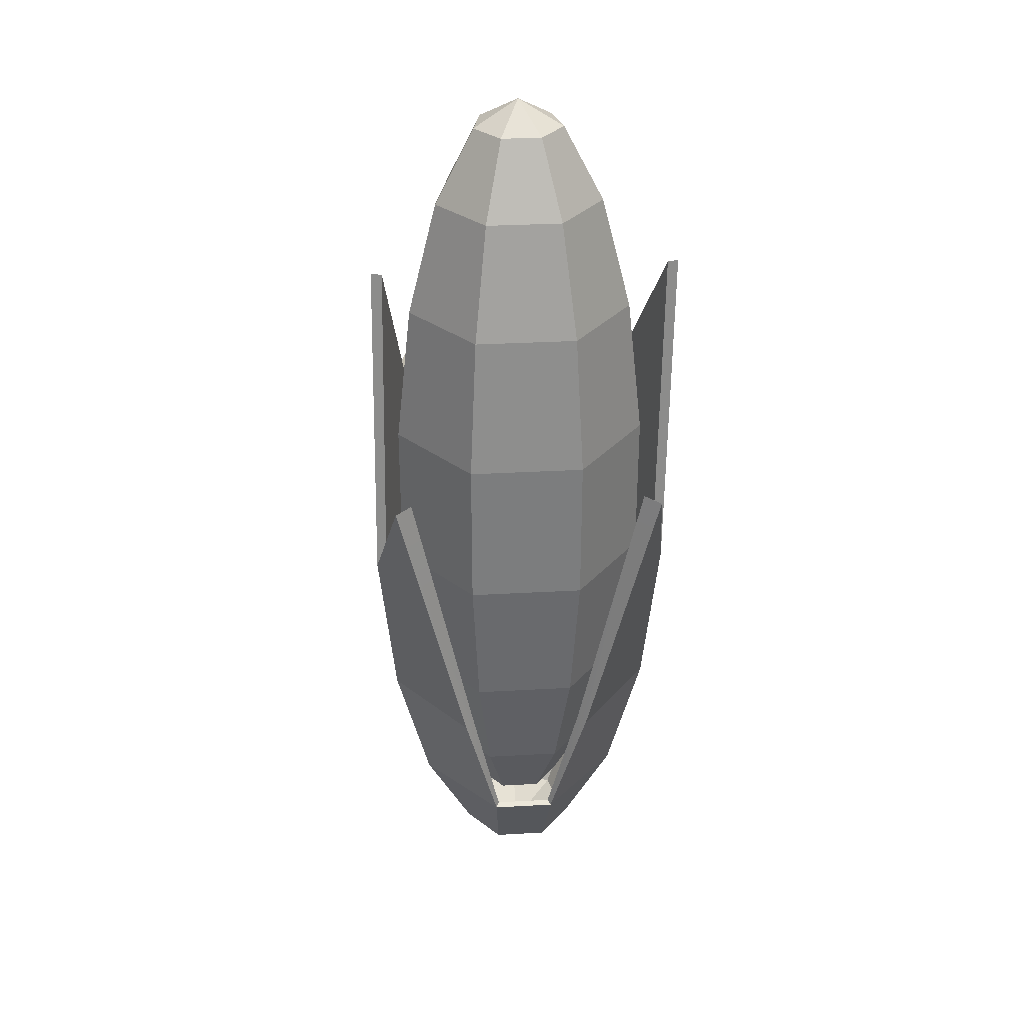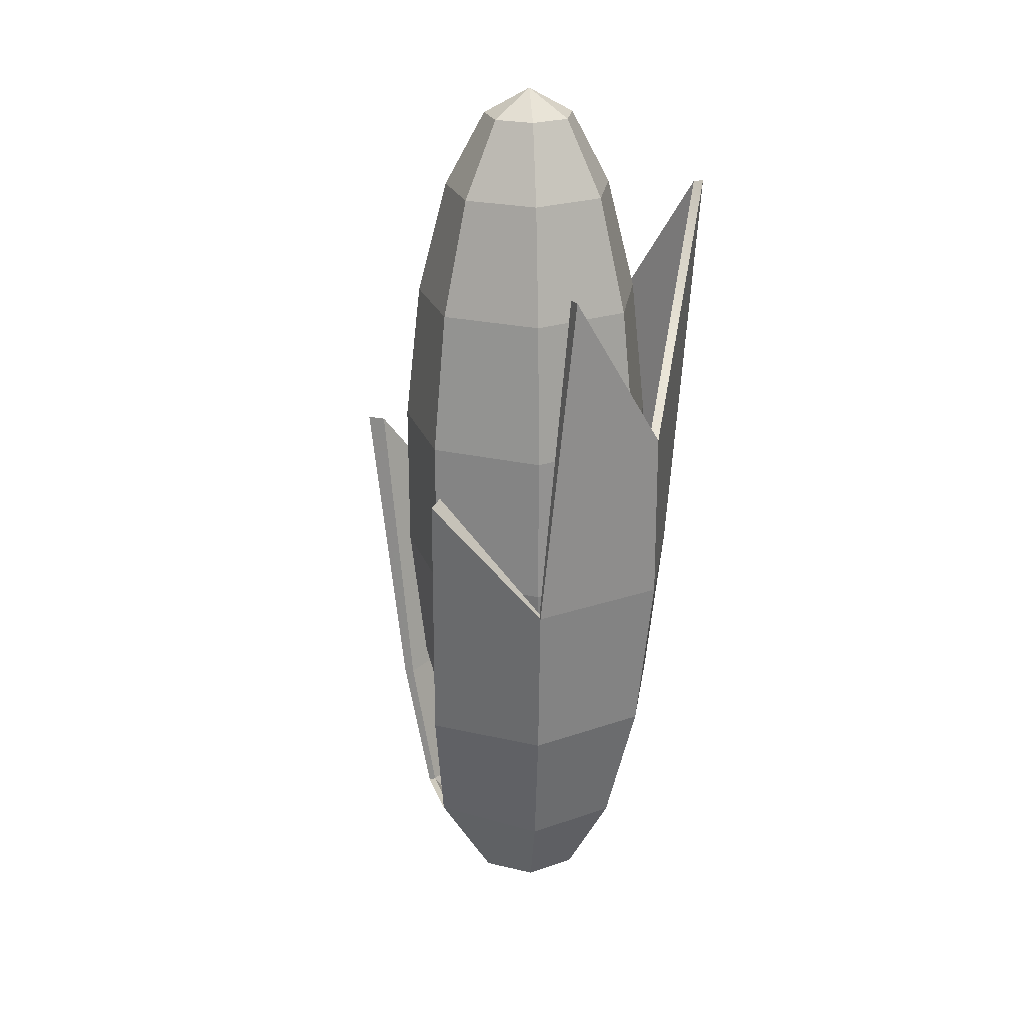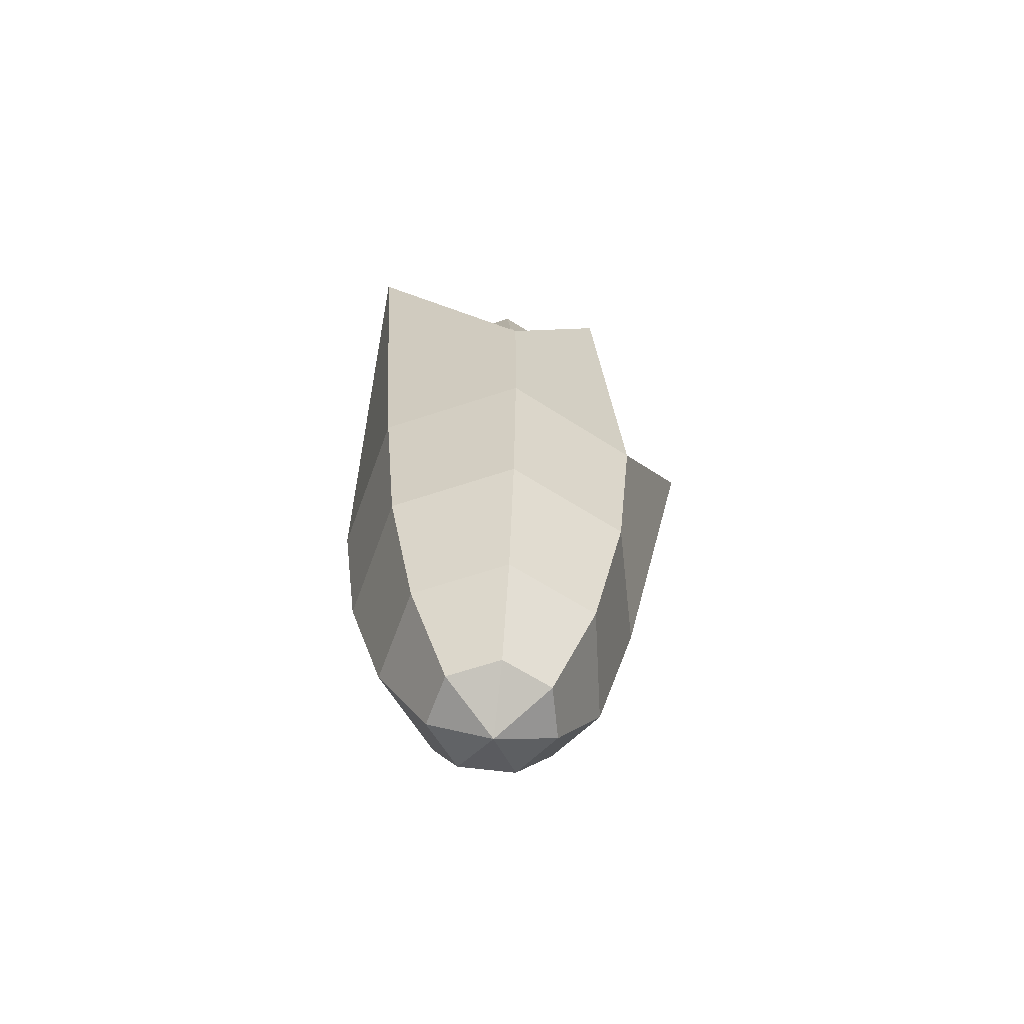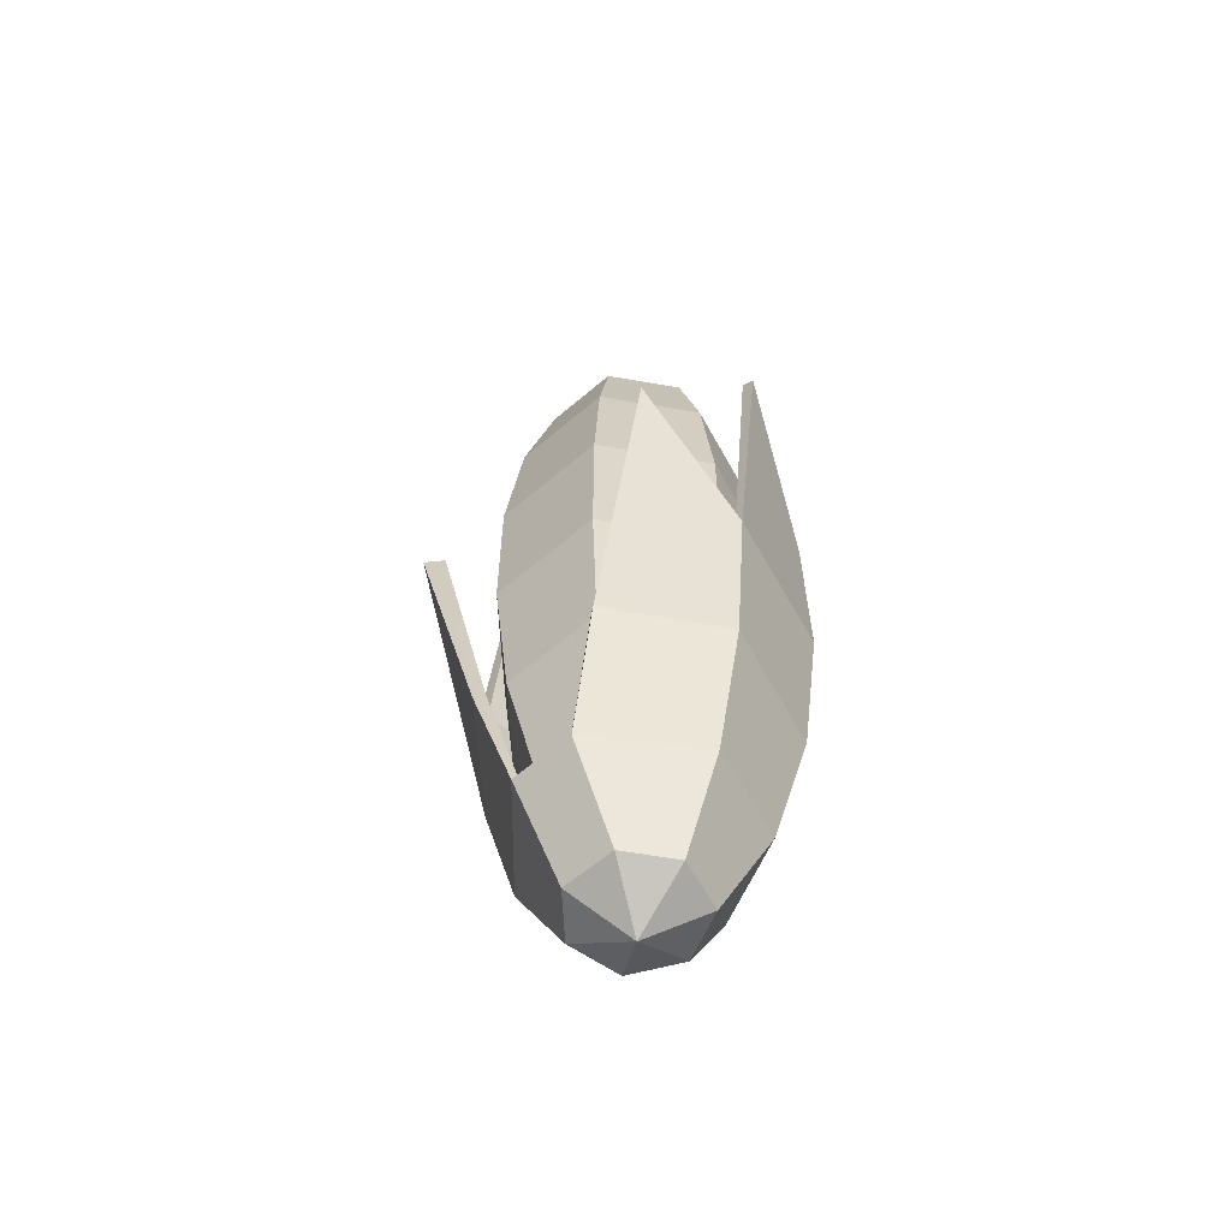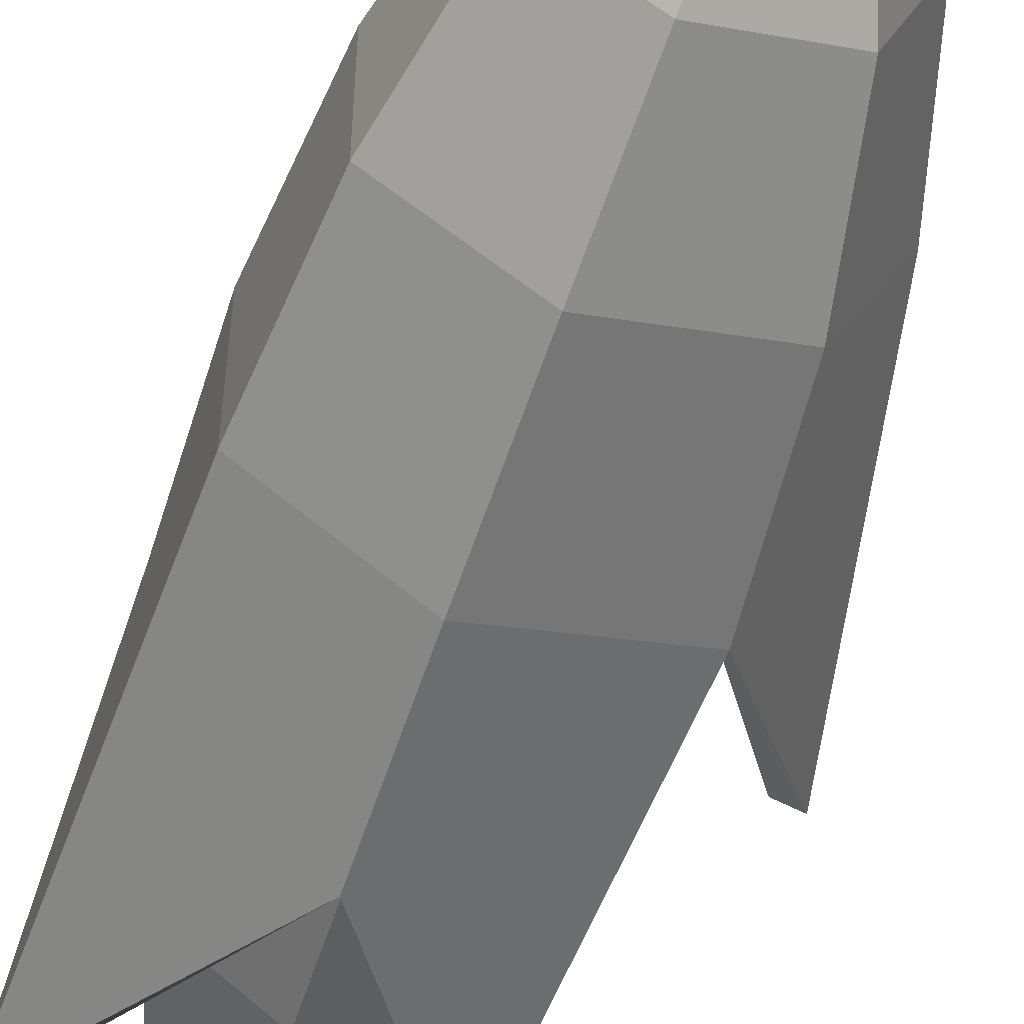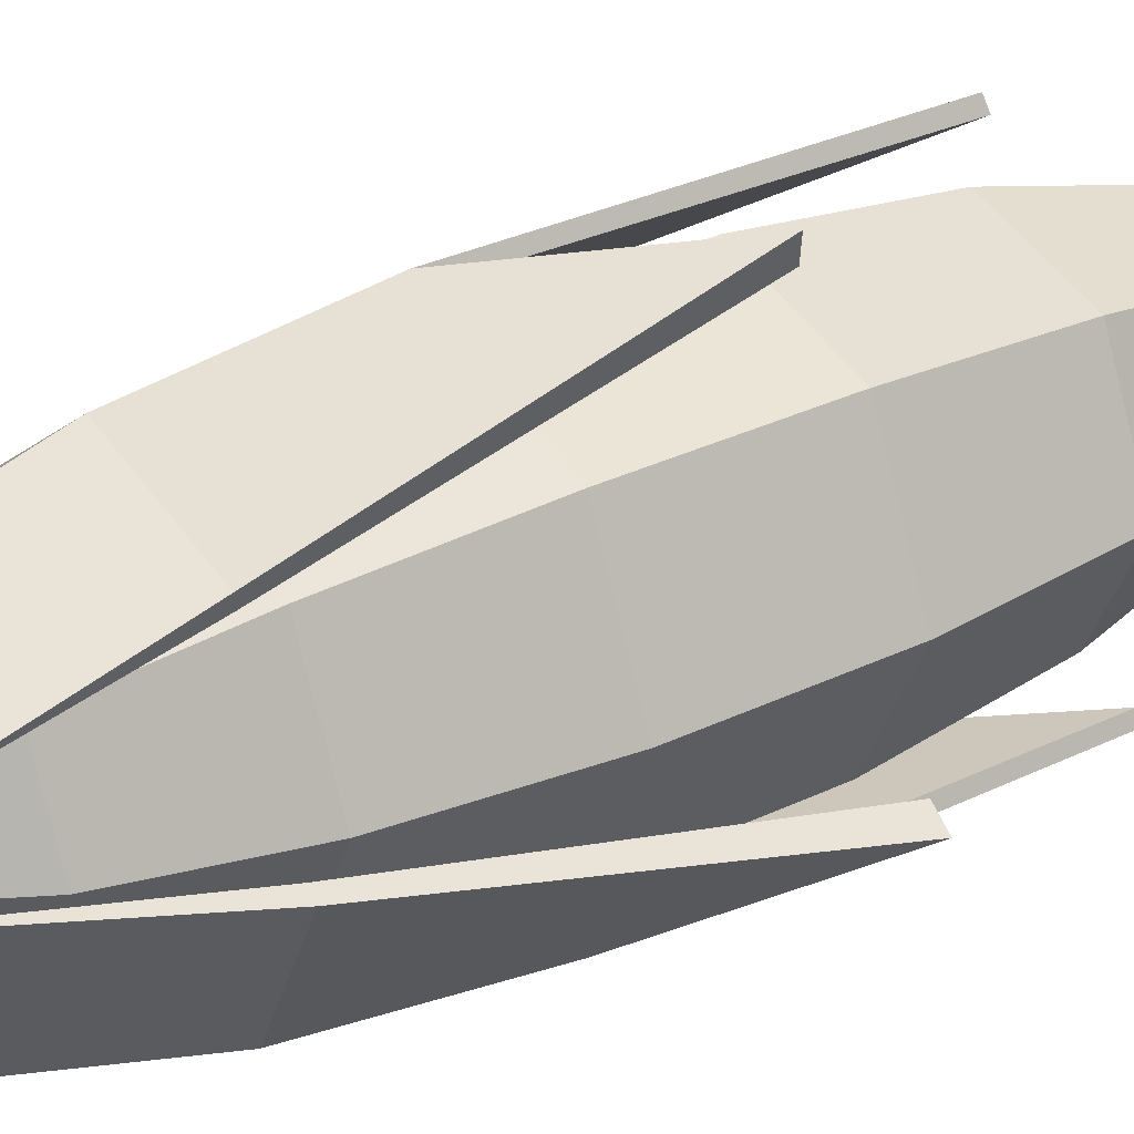
<metadata>
{"format":"obj","ext":"obj","renderer":"f3d","projection":"perspective","resolution":1024,"background":"white","views":[{"elev":31.4,"azim":59.7,"up":"+Y"},{"elev":23.7,"azim":137.1,"up":"+Y"},{"elev":-63.9,"azim":-71.4,"up":"+Y"},{"elev":-59.7,"azim":105.6,"up":"+Y"},{"elev":-54.9,"azim":-17.4,"up":"+Z"},{"elev":32.4,"azim":56.0,"up":"+Z"}]}
</metadata>
<code>
g default
v 0.1676 0.4895 -0.2101
v -0.05981 0.4895 -0.262
v -0.2422 0.4895 -0.1166
v -0.2422 0.4895 0.1166
v -0.05981 0.4895 0.262
v 0.1676 0.4895 0.2101
v 0.2688 0.4895 0
v 0.3149 0.9243 -0.3949
v -0.1124 0.9243 -0.4925
v -0.4551 0.9243 -0.2192
v -0.4551 0.9243 0.2192
v -0.1124 0.9243 0.4925
v 0.4111 0.921 0.3655
v 0.5372 0.921 0.1035
v 0.4243 1.59 -0.5321
v -0.1514 1.59 -0.6635
v -0.6131 1.59 -0.2953
v -0.6131 1.59 0.2953
v -0.1514 1.59 0.6635
v 0.4243 1.59 0.5321
v 0.6805 1.59 0
v 0.4825 2.408 -0.605
v -0.1722 2.408 -0.7545
v -0.6972 2.408 -0.3358
v -0.6972 2.408 0.3358
v -0.1722 2.408 0.7545
v 0.3396 3.077 0.8434
v 0.8731 3.083 -0.2645
v 0.3725 4.137 -0.7007
v -0.1722 3.277 -0.7545
v -0.8073 4.495 -0.4314
v -0.6972 3.277 0.3358
v -0.2822 4.114 0.6588
v 0 0.3385 0
v 0.1948 0.4505 -0.2443
v -0.06954 0.4505 -0.3047
v -0.1246 0.9034 -0.5458
v 0.349 0.9034 -0.4377
v -0.2815 0.4505 -0.1356
v -0.5044 0.9034 -0.2429
v -0.2815 0.4505 0.1356
v -0.5044 0.9034 0.2429
v -0.06954 0.4505 0.3047
v -0.1246 0.9034 0.5458
v 0.1948 0.4505 0.2443
v 0.431 0.908 0.3915
v 0.3125 0.4505 -0
v 0.57 0.908 0.1029
v -0.1643 1.58 -0.7197
v 0.4602 1.58 -0.5771
v -0.6651 1.58 -0.3203
v -0.6651 1.58 0.3203
v -0.1643 1.58 0.7197
v 0.4371 1.581 0.5883
v 0.7325 1.581 -0.02501
v -0.1852 2.404 -0.8115
v 0.5153 2.405 -0.6462
v -0.7499 2.404 -0.3612
v -0.7499 2.404 0.3612
v -0.184 2.405 0.8058
v 0.3634 3.066 0.9474
v 0.9693 3.072 -0.3108
v -0.184 3.277 -0.8059
v 0.3855 4.137 -0.7578
v -0.8548 4.495 -0.4543
v -0.7448 3.277 0.3587
v -0.3188 4.114 0.7046
v -0 0.2799 -0
g pSphere2 Corn
f 35 36 37 38
f 36 39 40 37
f 39 41 42 40
f 41 43 44 42
f 43 45 46 44
f 45 47 48 46
f 47 35 38 48
f 38 37 49 50
f 37 40 51 49
f 40 42 52 51
f 42 44 53 52
f 44 46 54 53
f 48 38 50 55
f 50 49 56 57
f 49 51 58 56
f 51 52 59 58
f 52 53 60 59
f 53 54 61 60
f 55 50 57 62
f 57 56 63 64
f 56 58 65 63
f 58 59 66 65
f 59 60 67 66
f 36 35 68
f 39 36 68
f 41 39 68
f 43 41 68
f 45 43 68
f 47 45 68
f 35 47 68
f 1 8 9 2
f 2 9 10 3
f 3 10 11 4
f 4 11 12 5
f 5 12 13 6
f 6 13 14 7
f 7 14 8 1
f 8 15 16 9
f 9 16 17 10
f 10 17 18 11
f 11 18 19 12
f 12 19 20 13
f 14 21 15 8
f 15 22 23 16
f 16 23 24 17
f 17 24 25 18
f 18 25 26 19
f 19 26 27 20
f 21 28 22 15
f 22 29 30 23
f 23 30 31 24
f 24 31 32 25
f 25 32 33 26
f 2 34 1
f 3 34 2
f 4 34 3
f 5 34 4
f 6 34 5
f 7 34 6
f 1 34 7
f 14 13 46 48
f 13 20 54 46
f 21 14 48 55
f 20 27 61 54
f 27 26 60 61
f 22 28 62 57
f 28 21 55 62
f 30 29 64 63
f 29 22 57 64
f 31 30 63 65
f 32 31 65 66
f 26 33 67 60
f 33 32 66 67
g default
v 0.1467 0.7822 -0.184
v -0.05237 0.7822 -0.2294
v -0.212 0.7822 -0.1021
v -0.212 0.7822 0.1021
v -0.05237 0.7822 0.2294
v 0.1467 0.7822 0.184
v 0.2353 0.7822 0
v 0.2758 1.163 -0.3458
v -0.09842 1.163 -0.4312
v -0.3985 1.163 -0.1919
v -0.3985 1.163 0.1919
v -0.09842 1.163 0.4312
v 0.2758 1.163 0.3458
v 0.4423 1.163 0
v 0.3715 1.746 -0.4659
v -0.1326 1.746 -0.581
v -0.5369 1.746 -0.2585
v -0.5369 1.746 0.2585
v -0.1326 1.746 0.581
v 0.3715 1.746 0.4659
v 0.5959 1.746 0
v 0.4225 2.462 -0.5298
v -0.1508 2.462 -0.6606
v -0.6105 2.462 -0.294
v -0.6105 2.462 0.294
v -0.1508 2.462 0.6606
v 0.4225 2.462 0.5298
v 0.6776 2.462 0
v 0.4225 3.223 -0.5298
v -0.1508 3.223 -0.6606
v -0.6105 3.223 -0.294
v -0.6105 3.223 0.294
v -0.1508 3.223 0.6606
v 0.4225 3.223 0.5298
v 0.6776 3.223 0
v 0.3715 3.939 -0.4659
v -0.1326 3.939 -0.581
v -0.5369 3.939 -0.2585
v -0.5369 3.939 0.2585
v -0.1326 3.939 0.581
v 0.3715 3.939 0.4659
v 0.5959 3.939 0
v 0.2758 4.522 -0.3458
v -0.09842 4.522 -0.4312
v -0.3985 4.522 -0.1919
v -0.3985 4.522 0.1919
v -0.09842 4.522 0.4312
v 0.2758 4.522 0.3458
v 0.4423 4.522 0
v 0.1467 4.903 -0.184
v -0.05237 4.903 -0.2294
v -0.212 4.903 -0.1021
v -0.212 4.903 0.1021
v -0.05237 4.903 0.2294
v 0.1467 4.903 0.184
v 0.2353 4.903 0
v 0 0.65 0
v 0 5.035 0
g Corn pSphere1
f 69 70 77 76
f 70 71 78 77
f 71 72 79 78
f 72 73 80 79
f 73 74 81 80
f 74 75 82 81
f 75 69 76 82
f 76 77 84 83
f 77 78 85 84
f 78 79 86 85
f 79 80 87 86
f 80 81 88 87
f 81 82 89 88
f 82 76 83 89
f 83 84 91 90
f 84 85 92 91
f 85 86 93 92
f 86 87 94 93
f 87 88 95 94
f 88 89 96 95
f 89 83 90 96
f 90 91 98 97
f 91 92 99 98
f 92 93 100 99
f 93 94 101 100
f 94 95 102 101
f 95 96 103 102
f 96 90 97 103
f 97 98 105 104
f 98 99 106 105
f 99 100 107 106
f 100 101 108 107
f 101 102 109 108
f 102 103 110 109
f 103 97 104 110
f 104 105 112 111
f 105 106 113 112
f 106 107 114 113
f 107 108 115 114
f 108 109 116 115
f 109 110 117 116
f 110 104 111 117
f 111 112 119 118
f 112 113 120 119
f 113 114 121 120
f 114 115 122 121
f 115 116 123 122
f 116 117 124 123
f 117 111 118 124
f 70 69 125
f 71 70 125
f 72 71 125
f 73 72 125
f 74 73 125
f 75 74 125
f 69 75 125
f 118 119 126
f 119 120 126
f 120 121 126
f 121 122 126
f 122 123 126
f 123 124 126
f 124 118 126

</code>
